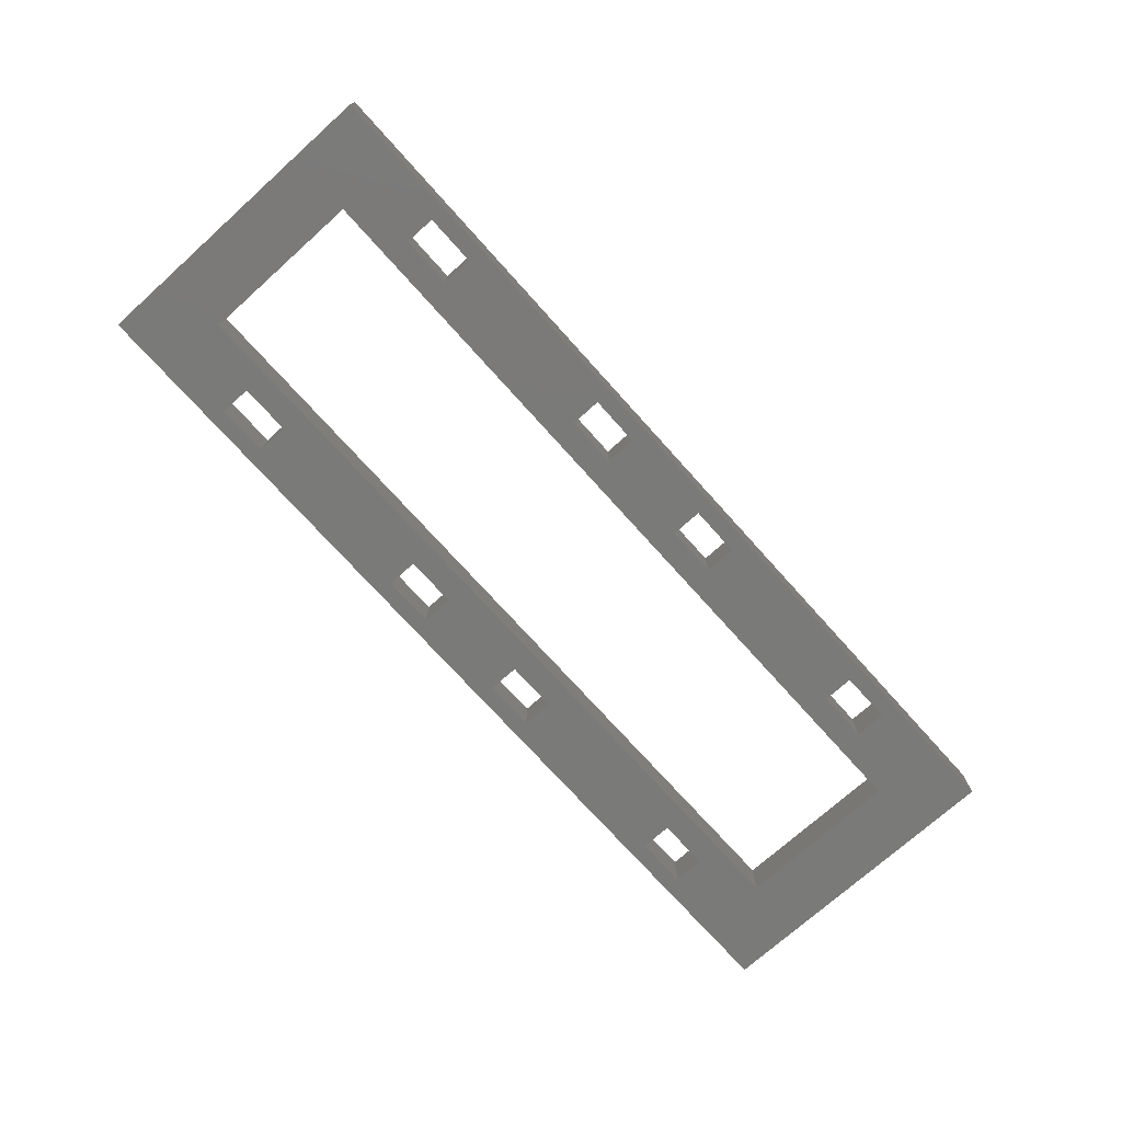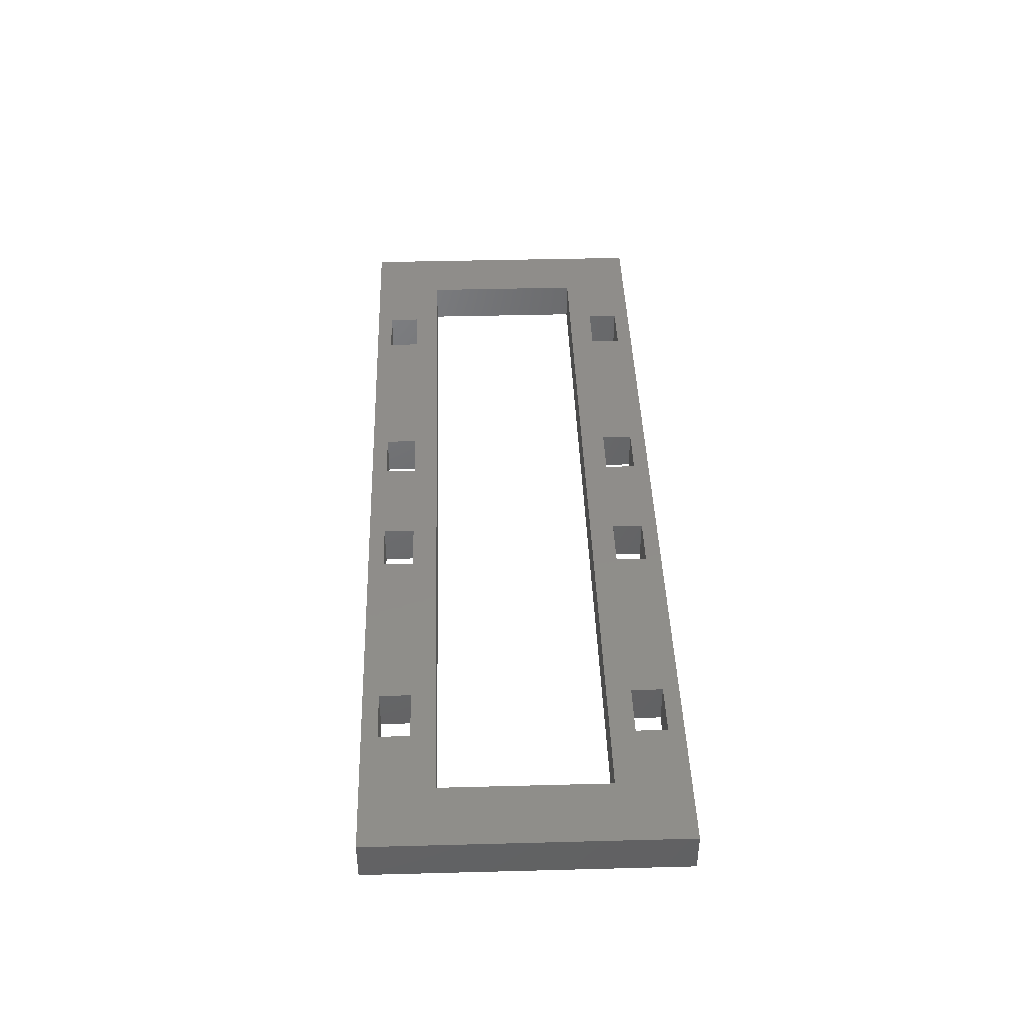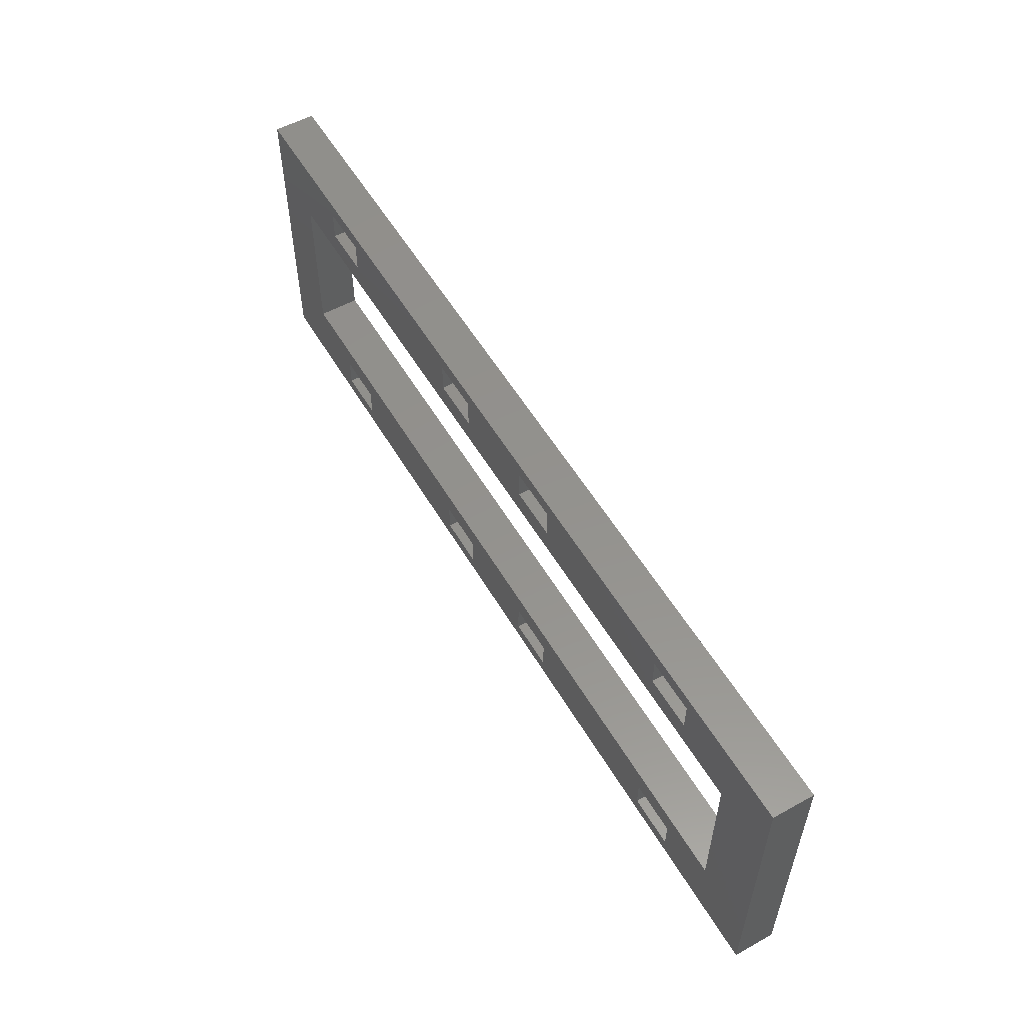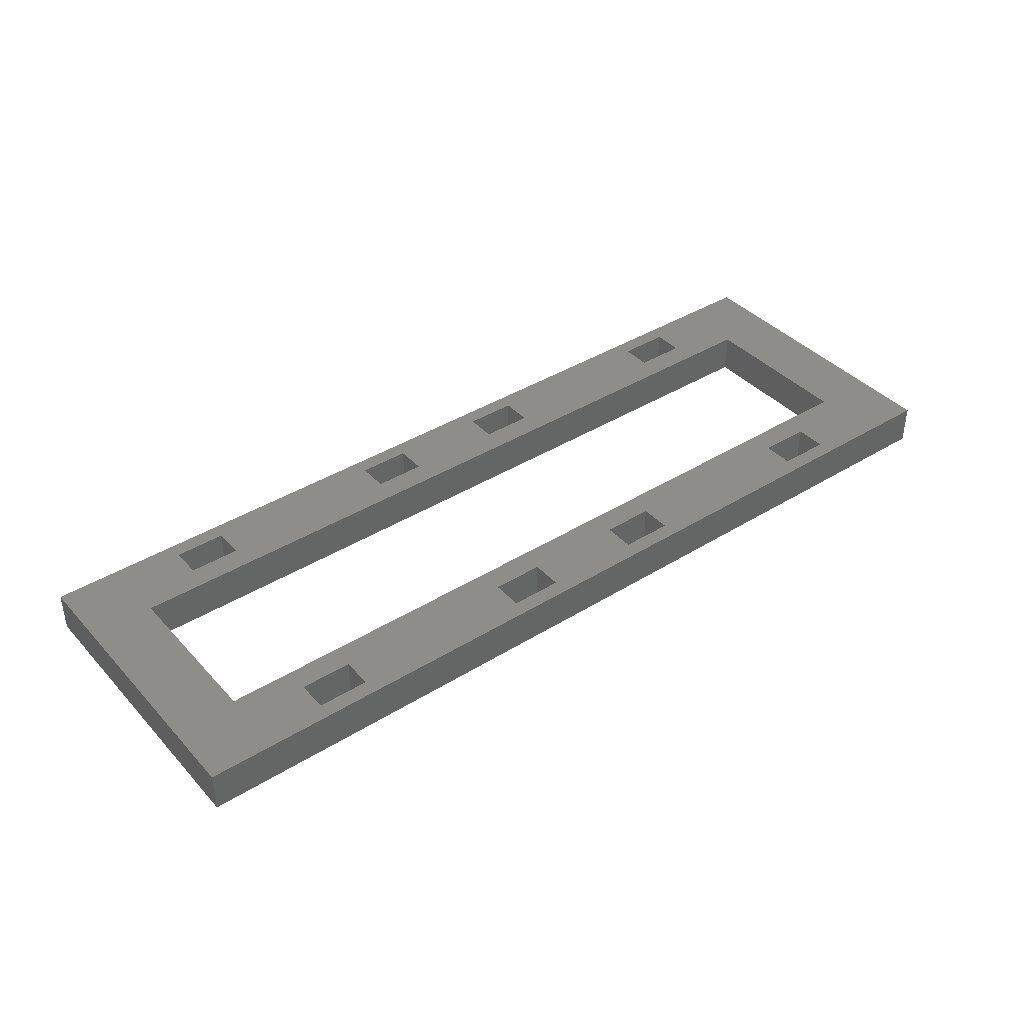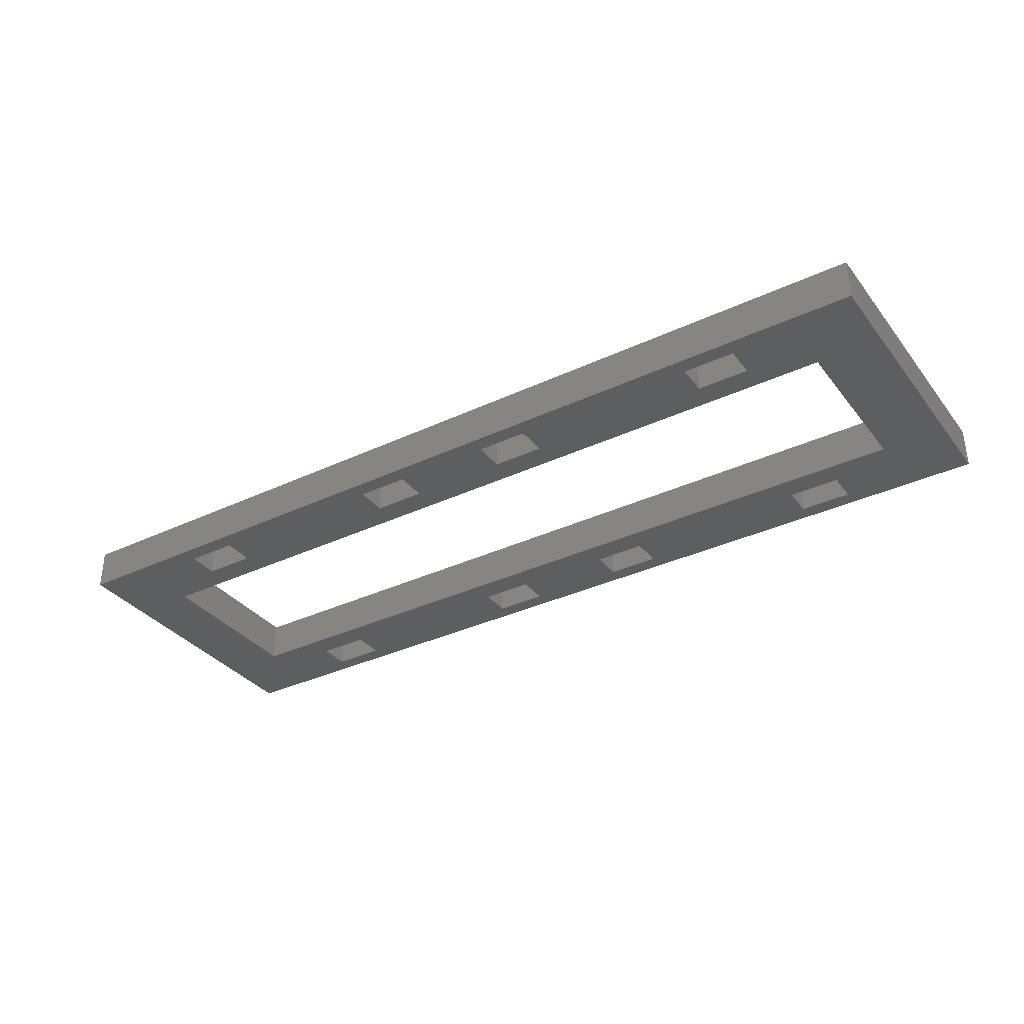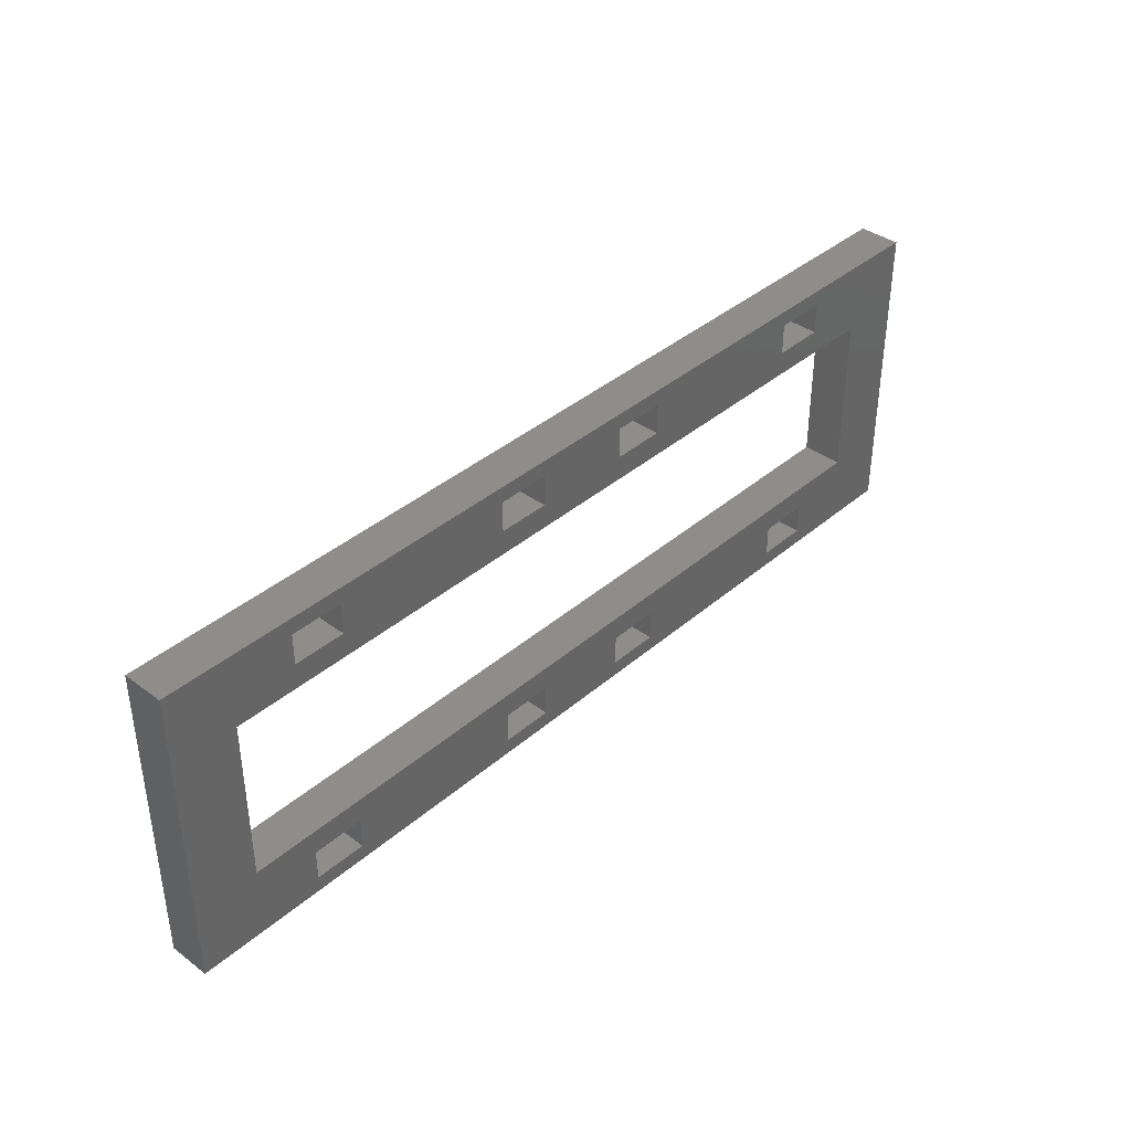
<metadata>
{"format":"stl","ext":"stl","renderer":"f3d","projection":"perspective","resolution":1024,"background":"white","views":[{"elev":-73.2,"azim":-48.1,"up":"+Z"},{"elev":42.1,"azim":88.2,"up":"+Z"},{"elev":55.6,"azim":-120.2,"up":"+Y"},{"elev":39.6,"azim":-37.6,"up":"+Z"},{"elev":-34.6,"azim":32.3,"up":"+Z"},{"elev":38.5,"azim":132.9,"up":"+Y"}]}
</metadata>
<code>
# stl→obj: 80 verts, 192 faces
v -28.57 -9.474 0
v -28.57 -9.474 2.54
v -28.57 9.474 0
v -28.57 9.474 2.54
v 28.57 -9.474 0
v 28.57 -9.474 2.54
v 24.57 -5.08 0
v 20.7 -6.591 0
v 17.53 -6.591 0
v -6.198 8.496 0
v 28.57 9.474 0
v -24.57 5.08 0
v 17.53 -8.496 0
v 6.198 -8.496 0
v -24.57 -5.08 0
v 6.198 -6.591 0
v 3.023 -6.591 0
v 24.57 5.08 0
v -20.7 -6.591 0
v -20.7 -8.496 0
v -17.53 -8.496 0
v -17.53 -6.591 0
v -20.7 6.591 0
v -20.7 8.496 0
v 6.198 8.496 0
v 6.198 6.591 0
v -6.198 -8.496 0
v -6.198 -6.591 0
v 20.7 8.496 0
v 20.7 6.591 0
v -3.023 -6.591 0
v -17.53 8.496 0
v -3.023 -8.496 0
v -3.023 8.496 0
v 3.023 6.591 0
v -6.198 6.591 0
v -3.023 6.591 0
v 3.023 -8.496 0
v 3.023 8.496 0
v -17.53 6.591 0
v 17.53 8.496 0
v 17.53 6.591 0
v 20.7 -8.496 0
v 28.57 9.474 2.54
v -20.7 -8.496 2.54
v -24.57 -5.08 2.54
v -24.57 5.08 2.54
v 24.57 5.08 2.54
v -6.198 6.591 2.54
v 24.57 -5.08 2.54
v -3.023 -6.591 2.54
v -3.023 -8.496 2.54
v 3.023 -8.496 2.54
v -17.53 -8.496 2.54
v -6.198 -8.496 2.54
v -6.198 -6.591 2.54
v -20.7 -6.591 2.54
v 17.53 -8.496 2.54
v 6.198 -8.496 2.54
v -17.53 -6.591 2.54
v -20.7 6.591 2.54
v -17.53 8.496 2.54
v -20.7 8.496 2.54
v 17.53 -6.591 2.54
v 6.198 -6.591 2.54
v 6.198 6.591 2.54
v 3.023 6.591 2.54
v 3.023 -6.591 2.54
v -6.198 8.496 2.54
v -3.023 8.496 2.54
v -3.023 6.591 2.54
v 3.023 8.496 2.54
v -17.53 6.591 2.54
v 17.53 6.591 2.54
v 6.198 8.496 2.54
v 20.7 -8.496 2.54
v 20.7 -6.591 2.54
v 20.7 6.591 2.54
v 17.53 8.496 2.54
v 20.7 8.496 2.54
f 1 2 3
f 3 2 4
f 2 1 5
f 6 2 5
f 7 8 9
f 10 3 11
f 1 3 12
f 13 5 14
f 1 12 15
f 7 16 17
f 5 7 11
f 7 18 11
f 1 15 19
f 1 19 20
f 1 20 5
f 20 21 5
f 19 15 22
f 23 3 24
f 25 18 26
f 27 15 28
f 12 3 23
f 29 18 30
f 7 17 31
f 7 31 28
f 24 3 32
f 27 22 15
f 21 27 5
f 27 33 5
f 16 13 14
f 34 10 11
f 7 28 15
f 26 18 35
f 36 37 18
f 38 31 17
f 39 34 11
f 32 36 40
f 33 38 5
f 38 14 5
f 25 39 11
f 37 35 18
f 13 16 9
f 41 25 11
f 22 27 21
f 32 3 10
f 36 32 10
f 35 34 39
f 7 9 16
f 5 8 7
f 42 25 41
f 29 41 11
f 18 25 42
f 18 42 30
f 18 29 11
f 34 35 37
f 12 23 40
f 12 40 36
f 12 36 18
f 31 38 33
f 8 5 43
f 43 5 13
f 3 4 11
f 11 4 44
f 45 2 6
f 4 2 46
f 47 48 49
f 4 46 47
f 44 48 6
f 48 50 6
f 51 52 53
f 54 45 6
f 46 2 45
f 55 56 46
f 46 45 57
f 58 59 6
f 46 57 60
f 55 54 6
f 4 47 61
f 62 4 63
f 55 46 60
f 58 64 65
f 65 59 58
f 52 55 6
f 53 52 6
f 61 63 4
f 66 67 48
f 53 68 51
f 44 4 69
f 44 69 70
f 48 71 49
f 59 53 6
f 67 72 70
f 47 73 61
f 62 73 49
f 48 67 71
f 44 70 72
f 74 75 48
f 44 72 75
f 70 71 67
f 75 66 48
f 76 58 6
f 47 49 73
f 50 77 6
f 77 76 6
f 78 74 48
f 79 75 74
f 44 75 79
f 44 79 80
f 44 78 48
f 49 69 62
f 62 69 4
f 60 54 55
f 80 78 44
f 50 64 77
f 50 65 64
f 50 68 65
f 50 51 68
f 50 56 51
f 50 46 56
f 6 5 11
f 44 6 11
f 12 47 46
f 15 12 46
f 18 48 47
f 12 18 47
f 48 18 50
f 50 18 7
f 50 7 46
f 46 7 15
f 19 57 45
f 20 19 45
f 22 60 57
f 19 22 57
f 60 22 54
f 54 22 21
f 54 21 45
f 45 21 20
f 24 63 61
f 23 24 61
f 32 62 63
f 24 32 63
f 62 32 73
f 73 32 40
f 73 40 61
f 61 40 23
f 28 56 55
f 27 28 55
f 31 51 56
f 28 31 56
f 51 31 52
f 52 31 33
f 52 33 55
f 55 33 27
f 10 69 49
f 36 10 49
f 34 70 69
f 10 34 69
f 70 34 71
f 71 34 37
f 71 37 49
f 49 37 36
f 17 68 53
f 38 17 53
f 16 65 68
f 17 16 68
f 65 16 59
f 59 16 14
f 59 14 53
f 53 14 38
f 39 72 67
f 35 39 67
f 25 75 72
f 39 25 72
f 75 25 66
f 66 25 26
f 66 26 67
f 67 26 35
f 9 64 58
f 13 9 58
f 8 77 64
f 9 8 64
f 77 8 76
f 76 8 43
f 76 43 58
f 58 43 13
f 41 79 74
f 42 41 74
f 29 80 79
f 41 29 79
f 80 29 78
f 78 29 30
f 78 30 74
f 74 30 42

</code>
